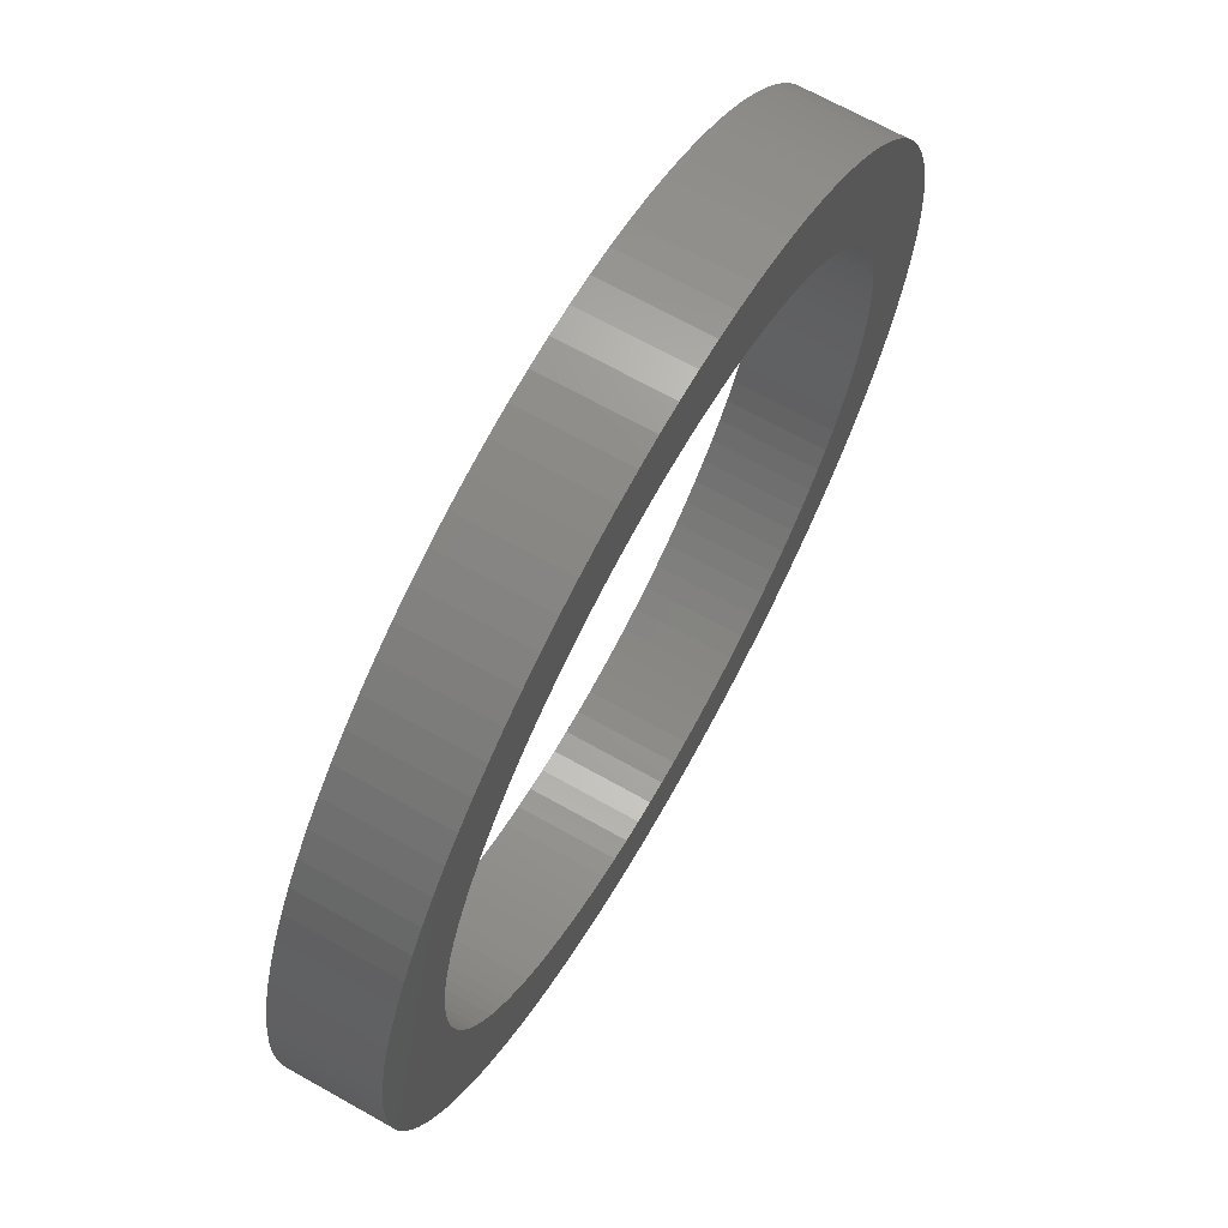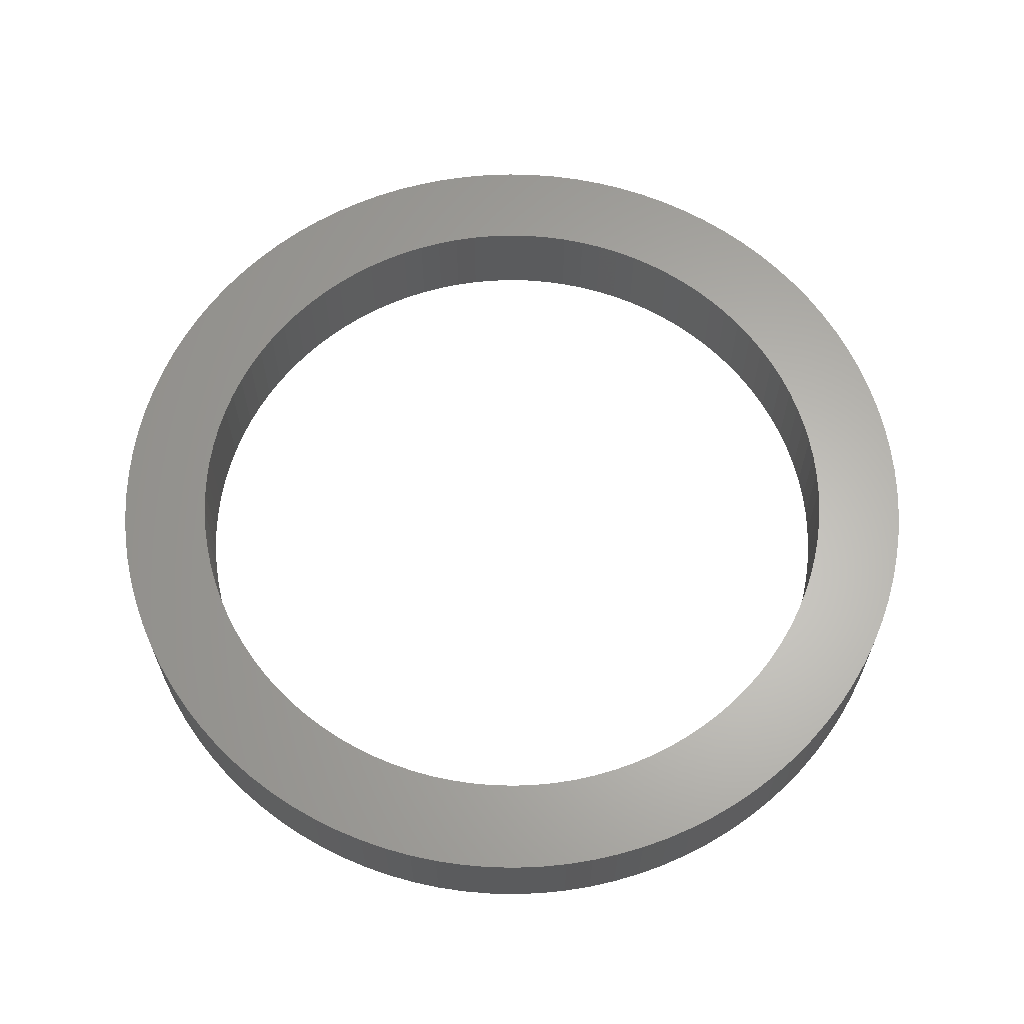
<metadata>
{"format":"stl","ext":"stl","renderer":"f3d","projection":"perspective","resolution":1024,"background":"white","views":[{"elev":68.1,"azim":-60.6,"up":"+Y"},{"elev":63.8,"azim":10.5,"up":"+Z"}]}
</metadata>
<code>
# stl→obj: 400 verts, 800 faces
v -22 0 0
v -21.96 1.381 0
v -21.96 -1.381 0
v -21.83 2.757 0
v -21.61 4.122 0
v -21.31 5.471 0
v -20.92 6.798 0
v -20.46 8.099 0
v -19.91 9.367 0
v -19.28 10.6 0
v -18.58 11.79 0
v -17.8 12.93 0
v -16.95 14.02 0
v -16.04 15.06 0
v -15.06 16.04 0
v -14.02 16.95 0
v -12.93 17.8 0
v -11.79 18.58 0
v -10.6 19.28 0
v -9.367 19.91 0
v -8.099 20.46 0
v -13.48 11.15 0
v -6.798 20.92 0
v -11.98 12.76 0
v -5.471 21.31 0
v -10.29 14.16 0
v -4.122 21.61 0
v -8.431 15.34 0
v -2.757 21.83 0
v -6.442 16.27 0
v -1.381 21.96 0
v -5.408 16.64 0
v 0 22 0
v -4.352 16.95 0
v 1.381 21.96 0
v -2.193 17.36 0
v 2.757 21.83 0
v -1.099 17.47 0
v 4.122 21.61 0
v 0 17.5 0
v 5.471 21.31 0
v 2.193 17.36 0
v 6.798 20.92 0
v 3.279 17.19 0
v 8.099 20.46 0
v 4.352 16.95 0
v 9.367 19.91 0
v 5.408 16.64 0
v 10.6 19.28 0
v 6.442 16.27 0
v 11.79 18.58 0
v 8.431 15.34 0
v 12.93 17.8 0
v 9.377 14.78 0
v 14.02 16.95 0
v 10.29 14.16 0
v 15.06 16.04 0
v 11.15 13.48 0
v 16.04 15.06 0
v 11.98 12.76 0
v 16.95 14.02 0
v 12.76 11.98 0
v 17.8 12.93 0
v 13.48 11.15 0
v 18.58 11.79 0
v 14.78 9.377 0
v 19.28 10.6 0
v 15.34 8.431 0
v 19.91 9.367 0
v 15.83 7.451 0
v 20.46 8.099 0
v 16.27 6.442 0
v 20.92 6.798 0
v 16.64 5.408 0
v 21.31 5.471 0
v 16.95 4.352 0
v 21.61 4.122 0
v 17.19 3.279 0
v 21.83 2.757 0
v 17.47 1.099 0
v 21.96 1.381 0
v 17.5 0 0
v 22 0 0
v 17.47 -1.099 0
v 21.96 -1.381 0
v 17.36 -2.193 0
v 21.83 -2.757 0
v 17.19 -3.279 0
v 21.61 -4.122 0
v 16.95 -4.352 0
v 21.31 -5.471 0
v 16.64 -5.408 0
v 20.92 -6.798 0
v 16.27 -6.442 0
v 20.46 -8.099 0
v 15.34 -8.431 0
v 19.91 -9.367 0
v 14.78 -9.377 0
v 19.28 -10.6 0
v 14.16 -10.29 0
v 18.58 -11.79 0
v 13.48 -11.15 0
v 17.8 -12.93 0
v 12.76 -11.98 0
v 16.95 -14.02 0
v 11.98 -12.76 0
v 16.04 -15.06 0
v 11.15 -13.48 0
v 15.06 -16.04 0
v 9.377 -14.78 0
v 14.02 -16.95 0
v 8.431 -15.34 0
v 12.93 -17.8 0
v 7.451 -15.83 0
v 11.79 -18.58 0
v 6.442 -16.27 0
v 10.6 -19.28 0
v 5.408 -16.64 0
v 9.367 -19.91 0
v 3.279 -17.19 0
v 8.099 -20.46 0
v 2.193 -17.36 0
v 6.798 -20.92 0
v 1.099 -17.47 0
v 5.471 -21.31 0
v -1.099 -17.47 0
v 4.122 -21.61 0
v -2.193 -17.36 0
v 2.757 -21.83 0
v -3.279 -17.19 0
v 1.381 -21.96 0
v -5.408 -16.64 0
v 0 -22 0
v -7.451 -15.83 0
v -1.381 -21.96 0
v -9.377 -14.78 0
v -2.757 -21.83 0
v -11.15 -13.48 0
v -4.122 -21.61 0
v -12.76 -11.98 0
v -5.471 -21.31 0
v -6.798 -20.92 0
v -8.099 -20.46 0
v -9.367 -19.91 0
v -10.6 -19.28 0
v -11.79 -18.58 0
v -12.93 -17.8 0
v -14.02 -16.95 0
v -15.06 -16.04 0
v -16.04 -15.06 0
v -16.95 -14.02 0
v -17.8 -12.93 0
v -18.58 -11.79 0
v -19.28 -10.6 0
v -19.91 -9.367 0
v -20.46 -8.099 0
v -20.92 -6.798 0
v -21.31 -5.471 0
v -21.61 -4.122 0
v -21.83 -2.757 0
v -17.47 -1.099 0
v -17.5 0 0
v -17.36 -2.193 0
v -17.19 -3.279 0
v -16.95 -4.352 0
v -16.64 -5.408 0
v -16.27 -6.442 0
v -15.83 -7.451 0
v -15.34 -8.431 0
v -14.78 -9.377 0
v -14.16 -10.29 0
v -13.48 -11.15 0
v -11.98 -12.76 0
v -10.29 -14.16 0
v -8.431 -15.34 0
v -6.442 -16.27 0
v -4.352 -16.95 0
v 0 -17.5 0
v 4.352 -16.95 0
v 10.29 -14.16 0
v 15.83 -7.451 0
v 17.36 2.193 0
v 14.16 10.29 0
v 7.451 15.83 0
v 1.099 17.47 0
v -3.279 17.19 0
v -7.451 15.83 0
v -9.377 14.78 0
v -11.15 13.48 0
v -12.76 11.98 0
v -14.16 10.29 0
v -15.34 8.431 0
v -14.78 9.377 0
v -15.83 7.451 0
v -16.27 6.442 0
v -16.64 5.408 0
v -16.95 4.352 0
v -17.19 3.279 0
v -17.36 2.193 0
v -17.47 1.099 0
v -22 0 5
v -21.96 1.381 5
v -21.96 -1.381 5
v -21.83 -2.757 5
v -21.61 -4.122 5
v -21.31 -5.471 5
v -20.92 -6.798 5
v -20.46 -8.099 5
v -19.91 -9.367 5
v -19.28 -10.6 5
v -18.58 -11.79 5
v -17.8 -12.93 5
v -16.95 -14.02 5
v -16.04 -15.06 5
v -15.06 -16.04 5
v -14.02 -16.95 5
v -12.93 -17.8 5
v -11.79 -18.58 5
v -10.6 -19.28 5
v -9.367 -19.91 5
v -8.099 -20.46 5
v -6.798 -20.92 5
v -5.471 -21.31 5
v -4.122 -21.61 5
v -2.757 -21.83 5
v -1.381 -21.96 5
v 0 -22 5
v 1.381 -21.96 5
v 2.757 -21.83 5
v 4.122 -21.61 5
v 5.471 -21.31 5
v 6.798 -20.92 5
v 8.099 -20.46 5
v 9.367 -19.91 5
v 10.6 -19.28 5
v 11.79 -18.58 5
v 12.93 -17.8 5
v 14.02 -16.95 5
v 15.06 -16.04 5
v 16.04 -15.06 5
v 16.95 -14.02 5
v 17.8 -12.93 5
v 18.58 -11.79 5
v 19.28 -10.6 5
v 19.91 -9.367 5
v 20.46 -8.099 5
v 20.92 -6.798 5
v 21.31 -5.471 5
v 21.61 -4.122 5
v 21.83 -2.757 5
v 21.96 -1.381 5
v 22 0 5
v 21.96 1.381 5
v 21.83 2.757 5
v 21.61 4.122 5
v 21.31 5.471 5
v 20.92 6.798 5
v 20.46 8.099 5
v 19.91 9.367 5
v 19.28 10.6 5
v 18.58 11.79 5
v 17.8 12.93 5
v 16.95 14.02 5
v 16.04 15.06 5
v 15.06 16.04 5
v 14.02 16.95 5
v 12.93 17.8 5
v 11.79 18.58 5
v 10.6 19.28 5
v 9.367 19.91 5
v 8.099 20.46 5
v 6.798 20.92 5
v 5.471 21.31 5
v 4.122 21.61 5
v 2.757 21.83 5
v 1.381 21.96 5
v 0 22 5
v -1.381 21.96 5
v -2.757 21.83 5
v -4.122 21.61 5
v -5.471 21.31 5
v -6.798 20.92 5
v -8.099 20.46 5
v -9.367 19.91 5
v -10.6 19.28 5
v -11.79 18.58 5
v -12.93 17.8 5
v -14.02 16.95 5
v -15.06 16.04 5
v -16.04 15.06 5
v -16.95 14.02 5
v -17.8 12.93 5
v -18.58 11.79 5
v -19.28 10.6 5
v -19.91 9.367 5
v -20.46 8.099 5
v -20.92 6.798 5
v -21.31 5.471 5
v -21.61 4.122 5
v -21.83 2.757 5
v -17.47 1.099 5
v -17.5 0 5
v -17.47 -1.099 5
v -17.36 2.193 5
v -17.19 3.279 5
v -16.95 4.352 5
v -16.64 5.408 5
v -16.27 6.442 5
v -15.83 7.451 5
v -15.34 8.431 5
v -14.78 9.377 5
v -14.16 10.29 5
v -13.48 11.15 5
v -12.76 11.98 5
v -11.98 12.76 5
v -11.15 13.48 5
v -10.29 14.16 5
v -9.377 14.78 5
v -8.431 15.34 5
v -7.451 15.83 5
v -6.442 16.27 5
v -5.408 16.64 5
v -4.352 16.95 5
v -3.279 17.19 5
v -2.193 17.36 5
v -1.099 17.47 5
v 0 17.5 5
v 1.099 17.47 5
v 2.193 17.36 5
v 3.279 17.19 5
v 4.352 16.95 5
v 5.408 16.64 5
v 6.442 16.27 5
v 7.451 15.83 5
v 8.431 15.34 5
v 9.377 14.78 5
v 10.29 14.16 5
v 11.15 13.48 5
v 11.98 12.76 5
v 12.76 11.98 5
v 13.48 11.15 5
v 14.16 10.29 5
v 14.78 9.377 5
v 15.34 8.431 5
v 15.83 7.451 5
v 16.27 6.442 5
v 16.64 5.408 5
v 16.95 4.352 5
v 17.19 3.279 5
v 17.36 2.193 5
v 17.47 1.099 5
v 17.5 0 5
v 17.47 -1.099 5
v 17.36 -2.193 5
v 17.19 -3.279 5
v 16.95 -4.352 5
v 16.64 -5.408 5
v 16.27 -6.442 5
v 15.83 -7.451 5
v 15.34 -8.431 5
v 14.78 -9.377 5
v 14.16 -10.29 5
v 13.48 -11.15 5
v 12.76 -11.98 5
v 11.98 -12.76 5
v 11.15 -13.48 5
v 10.29 -14.16 5
v 9.377 -14.78 5
v 8.431 -15.34 5
v 7.451 -15.83 5
v 6.442 -16.27 5
v 5.408 -16.64 5
v 4.352 -16.95 5
v 3.279 -17.19 5
v 2.193 -17.36 5
v 1.099 -17.47 5
v 0 -17.5 5
v -1.099 -17.47 5
v -2.193 -17.36 5
v -3.279 -17.19 5
v -4.352 -16.95 5
v -5.408 -16.64 5
v -6.442 -16.27 5
v -7.451 -15.83 5
v -8.431 -15.34 5
v -9.377 -14.78 5
v -10.29 -14.16 5
v -11.15 -13.48 5
v -11.98 -12.76 5
v -12.76 -11.98 5
v -13.48 -11.15 5
v -14.16 -10.29 5
v -14.78 -9.377 5
v -15.34 -8.431 5
v -15.83 -7.451 5
v -16.27 -6.442 5
v -16.64 -5.408 5
v -16.95 -4.352 5
v -17.19 -3.279 5
v -17.36 -2.193 5
f 1 2 3
f 3 2 4
f 3 4 5
f 3 5 6
f 3 6 7
f 3 7 8
f 3 8 9
f 3 9 10
f 3 10 11
f 3 11 12
f 3 12 13
f 3 13 14
f 3 14 15
f 3 15 16
f 3 16 17
f 3 17 18
f 3 18 19
f 3 19 20
f 3 20 21
f 22 21 23
f 24 23 25
f 26 25 27
f 28 27 29
f 30 29 31
f 32 31 33
f 34 33 35
f 36 35 37
f 38 37 39
f 40 39 41
f 42 41 43
f 44 43 45
f 46 45 47
f 48 47 49
f 50 49 51
f 52 51 53
f 54 53 55
f 56 55 57
f 58 57 59
f 60 59 61
f 62 61 63
f 64 63 65
f 66 65 67
f 68 67 69
f 70 69 71
f 72 71 73
f 74 73 75
f 76 75 77
f 78 77 79
f 80 79 81
f 82 81 83
f 84 83 85
f 86 85 87
f 88 87 89
f 90 89 91
f 92 91 93
f 94 93 95
f 96 95 97
f 98 97 99
f 100 99 101
f 102 101 103
f 104 103 105
f 106 105 107
f 108 107 109
f 110 109 111
f 112 111 113
f 114 113 115
f 116 115 117
f 118 117 119
f 120 119 121
f 122 121 123
f 124 123 125
f 126 125 127
f 128 127 129
f 130 129 131
f 132 131 133
f 134 133 135
f 136 135 137
f 138 137 139
f 140 139 141
f 3 141 142
f 3 142 143
f 3 143 144
f 3 144 145
f 3 145 146
f 3 146 147
f 3 147 148
f 3 148 149
f 3 149 150
f 3 150 151
f 3 151 152
f 3 152 153
f 3 153 154
f 3 154 155
f 3 155 156
f 3 156 157
f 3 157 158
f 3 158 159
f 3 159 160
f 161 3 162
f 163 3 161
f 164 3 163
f 165 3 164
f 166 3 165
f 167 3 166
f 168 3 167
f 169 3 168
f 170 3 169
f 171 3 170
f 140 141 172
f 3 171 172
f 3 172 141
f 173 139 140
f 138 139 173
f 174 137 138
f 136 137 174
f 175 135 136
f 134 135 175
f 176 133 134
f 132 133 176
f 177 131 132
f 130 131 177
f 178 125 126
f 124 125 178
f 126 127 128
f 128 129 130
f 179 119 120
f 118 119 179
f 120 121 122
f 122 123 124
f 180 109 110
f 108 109 180
f 110 111 112
f 112 113 114
f 114 115 116
f 116 117 118
f 181 95 96
f 94 95 181
f 96 97 98
f 98 99 100
f 100 101 102
f 102 103 104
f 104 105 106
f 106 107 108
f 80 81 82
f 182 79 80
f 82 83 84
f 84 85 86
f 86 87 88
f 88 89 90
f 90 91 92
f 92 93 94
f 183 65 66
f 64 65 183
f 66 67 68
f 68 69 70
f 70 71 72
f 72 73 74
f 74 75 76
f 76 77 78
f 184 51 52
f 48 49 50
f 46 47 48
f 44 45 46
f 42 43 44
f 185 41 42
f 40 41 185
f 38 39 40
f 36 37 38
f 186 35 36
f 34 35 186
f 32 33 34
f 30 31 32
f 187 29 30
f 28 29 187
f 188 27 28
f 26 27 188
f 189 25 26
f 24 25 189
f 190 23 24
f 22 23 190
f 191 21 22
f 192 3 193
f 193 21 191
f 3 21 193
f 194 3 192
f 195 3 194
f 196 3 195
f 197 3 196
f 198 3 197
f 199 3 198
f 200 3 199
f 162 3 200
f 50 51 184
f 52 53 54
f 54 55 56
f 56 57 58
f 58 59 60
f 60 61 62
f 62 63 64
f 78 79 182
f 1 201 2
f 2 201 202
f 1 3 201
f 201 3 203
f 3 160 203
f 203 160 204
f 160 159 204
f 204 159 205
f 159 158 205
f 205 158 206
f 158 157 206
f 206 157 207
f 157 156 207
f 207 156 208
f 156 155 208
f 208 155 209
f 155 154 209
f 209 154 210
f 154 153 210
f 210 153 211
f 153 152 211
f 211 152 212
f 152 151 212
f 212 151 213
f 151 150 213
f 213 150 214
f 214 150 149
f 215 214 149
f 215 149 148
f 216 215 148
f 216 148 147
f 217 216 147
f 217 147 146
f 218 217 146
f 218 146 145
f 219 218 145
f 219 145 144
f 220 219 144
f 220 144 143
f 221 220 143
f 221 143 142
f 222 221 142
f 222 142 141
f 223 222 141
f 223 141 139
f 224 223 139
f 224 139 137
f 225 224 137
f 225 137 135
f 226 225 135
f 226 135 133
f 227 226 133
f 227 133 131
f 228 227 131
f 228 131 129
f 229 228 129
f 229 129 127
f 230 229 127
f 230 127 125
f 231 230 125
f 231 125 123
f 232 231 123
f 232 123 121
f 233 232 121
f 233 121 119
f 234 233 119
f 234 119 117
f 235 234 117
f 235 117 115
f 236 235 115
f 236 115 113
f 237 236 113
f 237 113 111
f 238 237 111
f 238 111 109
f 239 238 109
f 239 109 107
f 240 239 107
f 240 107 105
f 241 240 105
f 241 105 103
f 242 241 103
f 242 103 101
f 243 242 101
f 243 101 99
f 244 243 99
f 244 99 97
f 245 244 97
f 245 97 95
f 246 245 95
f 246 95 93
f 247 246 93
f 247 93 91
f 248 247 91
f 248 91 89
f 249 248 89
f 249 89 87
f 250 249 87
f 250 87 85
f 251 250 85
f 251 85 83
f 252 251 83
f 83 81 253
f 252 83 253
f 81 79 254
f 253 81 254
f 79 77 255
f 254 79 255
f 77 75 256
f 255 77 256
f 75 73 257
f 256 75 257
f 73 71 258
f 257 73 258
f 71 69 259
f 258 71 259
f 69 67 260
f 259 69 260
f 67 65 261
f 260 67 261
f 65 63 262
f 261 65 262
f 63 61 263
f 262 63 263
f 61 59 264
f 263 61 264
f 57 265 59
f 59 265 264
f 55 266 57
f 57 266 265
f 53 267 55
f 55 267 266
f 51 268 53
f 53 268 267
f 49 269 51
f 51 269 268
f 47 270 49
f 49 270 269
f 45 271 47
f 47 271 270
f 43 272 45
f 45 272 271
f 41 273 43
f 43 273 272
f 39 274 41
f 41 274 273
f 37 275 39
f 39 275 274
f 35 276 37
f 37 276 275
f 33 277 35
f 35 277 276
f 31 278 33
f 33 278 277
f 29 279 31
f 31 279 278
f 27 280 29
f 29 280 279
f 25 281 27
f 27 281 280
f 23 282 25
f 25 282 281
f 21 283 23
f 23 283 282
f 20 284 21
f 21 284 283
f 19 285 20
f 20 285 284
f 18 286 19
f 19 286 285
f 17 287 18
f 18 287 286
f 16 288 17
f 17 288 287
f 15 289 16
f 16 289 288
f 14 290 15
f 15 290 289
f 13 291 14
f 14 291 290
f 12 292 13
f 13 292 291
f 11 293 12
f 12 293 292
f 10 294 11
f 11 294 293
f 9 295 10
f 10 295 294
f 8 296 9
f 9 296 295
f 7 297 8
f 8 297 296
f 6 298 7
f 7 298 297
f 5 299 6
f 6 299 298
f 4 300 5
f 5 300 299
f 2 202 4
f 4 202 300
f 200 301 302
f 162 200 302
f 302 303 161
f 162 302 161
f 199 304 301
f 200 199 301
f 198 305 304
f 199 198 304
f 197 306 305
f 198 197 305
f 196 307 306
f 197 196 306
f 195 308 307
f 196 195 307
f 194 309 308
f 195 194 308
f 192 310 309
f 194 192 309
f 193 311 310
f 192 193 310
f 191 312 311
f 193 191 311
f 22 313 312
f 191 22 312
f 190 314 313
f 22 190 313
f 24 315 314
f 190 24 314
f 189 316 315
f 24 189 315
f 26 317 316
f 189 26 316
f 188 318 317
f 26 188 317
f 28 319 318
f 188 28 318
f 187 320 319
f 28 187 319
f 30 321 320
f 187 30 320
f 32 322 321
f 30 32 321
f 34 323 322
f 32 34 322
f 186 324 323
f 34 186 323
f 36 325 324
f 186 36 324
f 38 326 325
f 36 38 325
f 40 327 326
f 38 40 326
f 185 328 327
f 40 185 327
f 42 329 328
f 185 42 328
f 44 330 329
f 42 44 329
f 46 331 330
f 44 46 330
f 48 332 331
f 46 48 331
f 50 333 332
f 48 50 332
f 184 334 333
f 50 184 333
f 52 335 334
f 184 52 334
f 54 336 335
f 52 54 335
f 56 337 336
f 54 56 336
f 58 338 337
f 56 58 337
f 60 339 338
f 58 60 338
f 62 340 339
f 60 62 339
f 341 340 64
f 64 340 62
f 342 341 183
f 183 341 64
f 343 342 66
f 66 342 183
f 344 343 68
f 68 343 66
f 345 344 70
f 70 344 68
f 346 345 72
f 72 345 70
f 347 346 74
f 74 346 72
f 348 347 76
f 76 347 74
f 349 348 78
f 78 348 76
f 350 349 182
f 182 349 78
f 351 350 80
f 80 350 182
f 352 351 82
f 82 351 80
f 352 82 353
f 353 82 84
f 353 84 354
f 354 84 86
f 354 86 355
f 355 86 88
f 355 88 356
f 356 88 90
f 356 90 357
f 357 90 92
f 357 92 358
f 358 92 94
f 358 94 359
f 359 94 181
f 359 181 360
f 360 181 96
f 360 96 361
f 361 96 98
f 361 98 362
f 362 98 100
f 362 100 363
f 363 100 102
f 363 102 364
f 364 102 104
f 364 104 365
f 365 104 106
f 365 106 366
f 366 106 108
f 366 108 367
f 367 108 180
f 367 180 368
f 368 180 110
f 368 110 369
f 369 110 112
f 369 112 370
f 370 112 114
f 370 114 371
f 371 114 116
f 371 116 372
f 372 116 118
f 372 118 373
f 373 118 179
f 373 179 374
f 374 179 120
f 374 120 375
f 375 120 122
f 375 122 376
f 376 122 124
f 376 124 377
f 377 124 178
f 377 178 378
f 378 178 126
f 378 126 379
f 379 126 128
f 379 128 380
f 380 128 130
f 380 130 381
f 381 130 177
f 381 177 382
f 382 177 132
f 382 132 383
f 383 132 176
f 383 176 384
f 384 176 134
f 384 134 385
f 385 134 175
f 385 175 386
f 386 175 136
f 386 136 387
f 387 136 174
f 387 174 388
f 388 174 138
f 388 138 389
f 389 138 173
f 389 173 390
f 390 173 140
f 391 390 140
f 172 391 140
f 392 391 172
f 171 392 172
f 393 392 171
f 170 393 171
f 394 393 170
f 169 394 170
f 395 394 169
f 168 395 169
f 396 395 168
f 167 396 168
f 397 396 167
f 166 397 167
f 398 397 166
f 165 398 166
f 399 398 165
f 164 399 165
f 400 399 164
f 163 400 164
f 303 400 163
f 161 303 163
f 202 201 203
f 205 202 204
f 204 202 203
f 206 202 205
f 207 202 206
f 208 202 207
f 209 202 208
f 210 202 209
f 211 202 210
f 212 202 211
f 213 202 212
f 214 202 213
f 215 202 214
f 216 202 215
f 217 202 216
f 218 202 217
f 219 202 218
f 220 202 219
f 221 202 220
f 393 202 221
f 393 394 202
f 390 391 222
f 388 389 223
f 386 387 224
f 384 385 225
f 382 383 226
f 381 382 227
f 380 381 228
f 378 379 229
f 377 378 230
f 359 360 245
f 358 359 246
f 357 358 247
f 356 357 248
f 355 356 249
f 301 304 202
f 360 361 244
f 350 351 253
f 349 350 254
f 348 349 255
f 345 346 258
f 337 338 265
f 331 332 270
f 327 328 273
f 398 399 202
f 315 316 280
f 323 324 276
f 282 202 281
f 283 202 282
f 284 202 283
f 285 202 284
f 286 202 285
f 287 202 286
f 288 202 287
f 289 202 288
f 290 202 289
f 291 202 290
f 292 202 291
f 293 202 292
f 294 202 293
f 295 202 294
f 296 202 295
f 297 202 296
f 298 202 297
f 299 202 298
f 300 202 299
f 371 372 235
f 363 364 242
f 354 355 250
f 304 305 202
f 346 347 257
f 338 339 264
f 332 333 269
f 307 308 202
f 328 329 272
f 324 325 275
f 309 310 202
f 325 326 274
f 310 311 202
f 321 322 277
f 311 312 202
f 319 320 278
f 313 314 281
f 317 318 279
f 313 202 312
f 281 202 313
f 281 314 280
f 314 315 280
f 280 316 279
f 316 317 279
f 279 318 278
f 318 319 278
f 278 320 277
f 320 321 277
f 277 322 276
f 322 323 276
f 276 324 275
f 308 309 202
f 275 325 274
f 274 326 273
f 326 327 273
f 273 328 272
f 272 329 271
f 329 330 271
f 271 330 270
f 330 331 270
f 270 332 269
f 269 333 268
f 335 336 266
f 268 334 267
f 306 307 202
f 267 335 266
f 266 336 265
f 336 337 265
f 265 338 264
f 333 334 268
f 264 339 263
f 334 335 267
f 263 340 262
f 262 341 261
f 343 344 259
f 261 342 260
f 305 306 202
f 260 343 259
f 259 344 258
f 344 345 258
f 258 346 257
f 339 340 263
f 257 347 256
f 340 341 262
f 256 348 255
f 341 342 261
f 255 349 254
f 342 343 260
f 254 350 253
f 253 351 252
f 351 352 252
f 252 352 251
f 251 353 250
f 347 348 256
f 353 354 250
f 250 355 249
f 249 356 248
f 248 357 247
f 247 358 246
f 246 359 245
f 352 353 251
f 245 360 244
f 244 361 243
f 361 362 243
f 243 363 242
f 242 364 241
f 241 365 240
f 240 366 239
f 239 367 238
f 238 368 237
f 237 369 236
f 369 370 236
f 236 371 235
f 364 365 241
f 235 372 234
f 365 366 240
f 234 373 233
f 366 367 239
f 233 374 232
f 367 368 238
f 232 375 231
f 375 376 231
f 231 377 230
f 230 378 229
f 229 379 228
f 379 380 228
f 228 381 227
f 227 382 226
f 226 383 225
f 383 384 225
f 225 385 224
f 385 386 224
f 224 387 223
f 387 388 223
f 223 389 222
f 389 390 222
f 222 391 221
f 391 392 221
f 392 393 221
f 395 396 202
f 396 397 202
f 397 398 202
f 399 400 202
f 372 373 234
f 373 374 233
f 374 375 232
f 376 377 231
f 400 303 202
f 394 395 202
f 370 371 236
f 303 302 202
f 368 369 237
f 362 363 243
f 302 301 202

</code>
